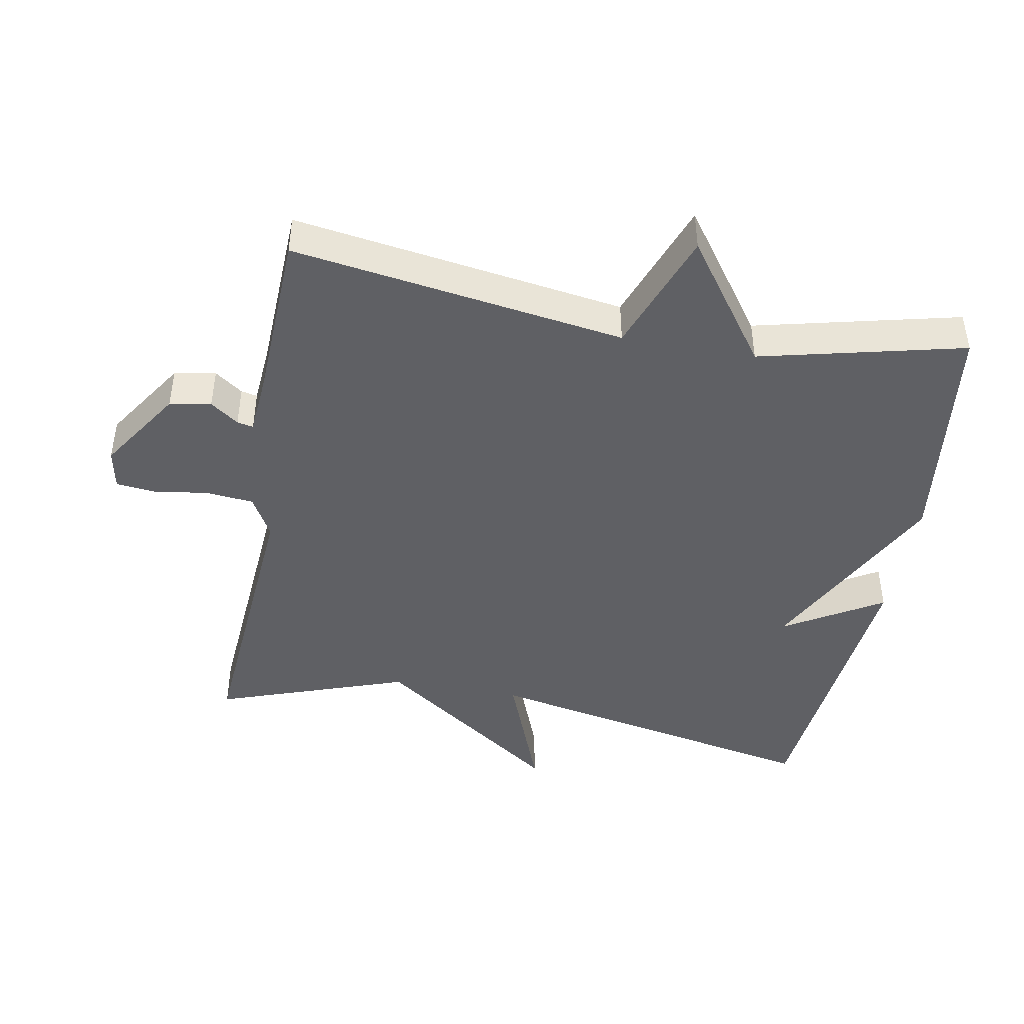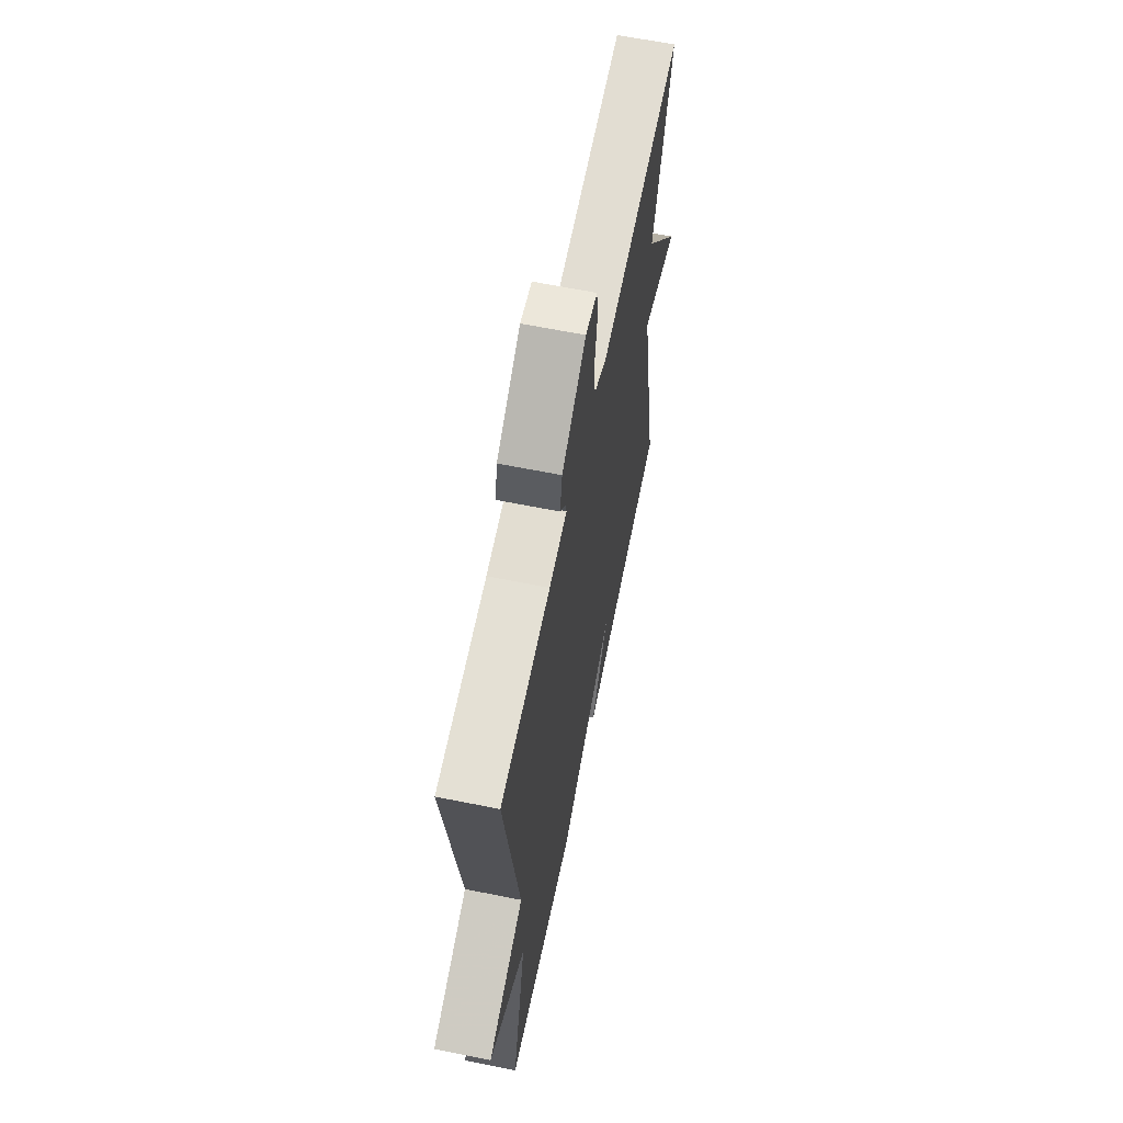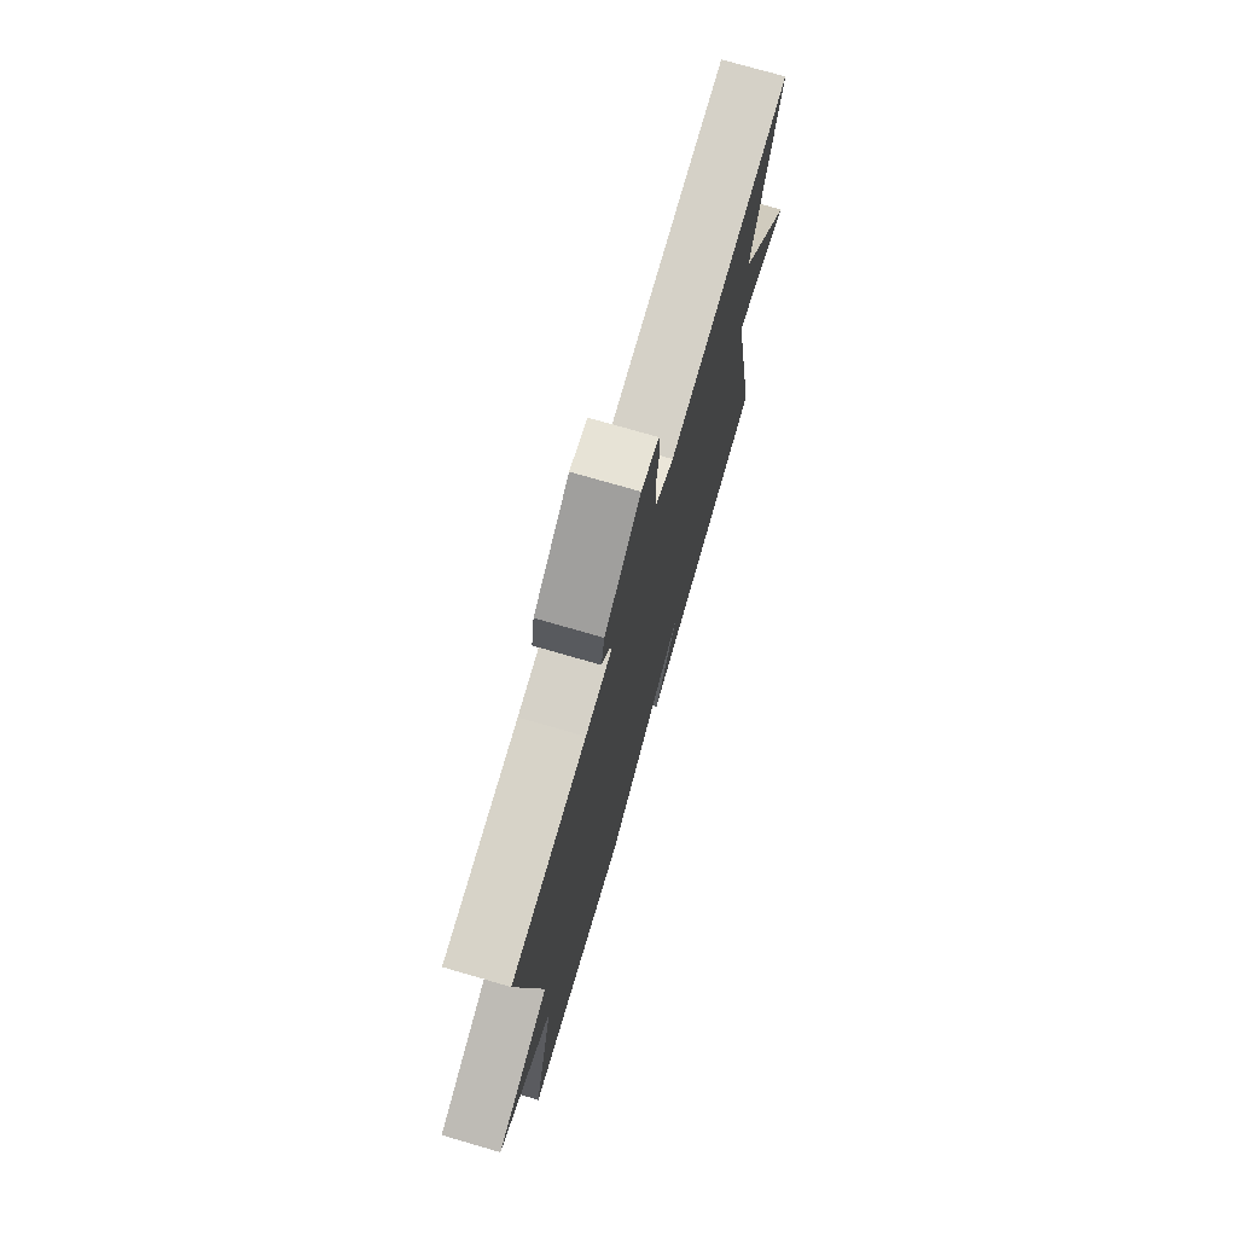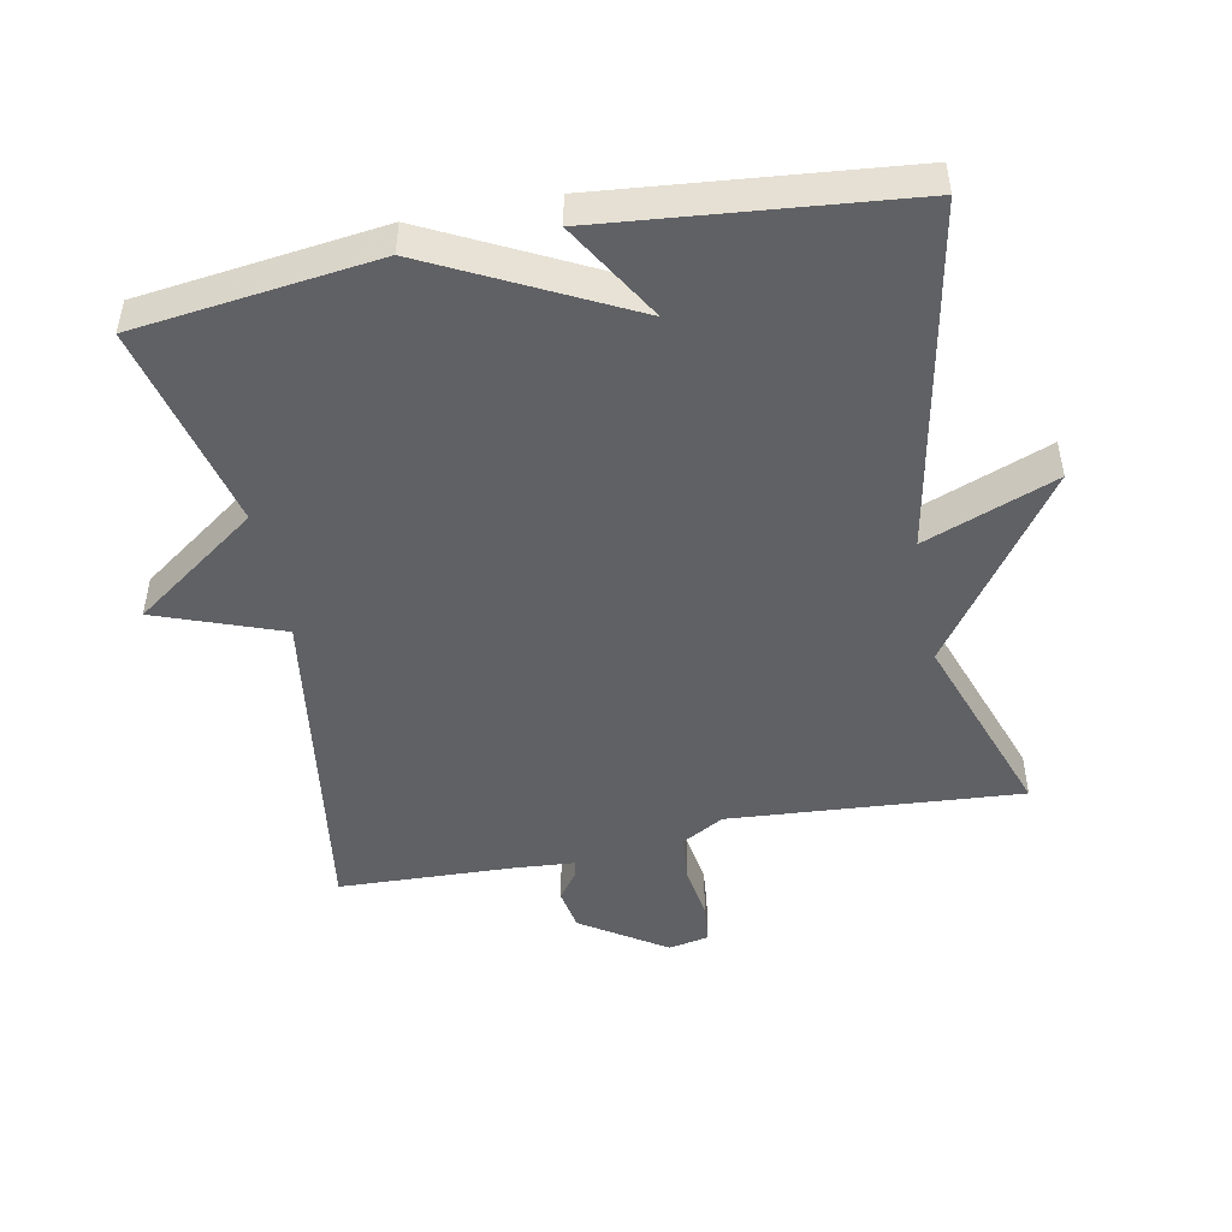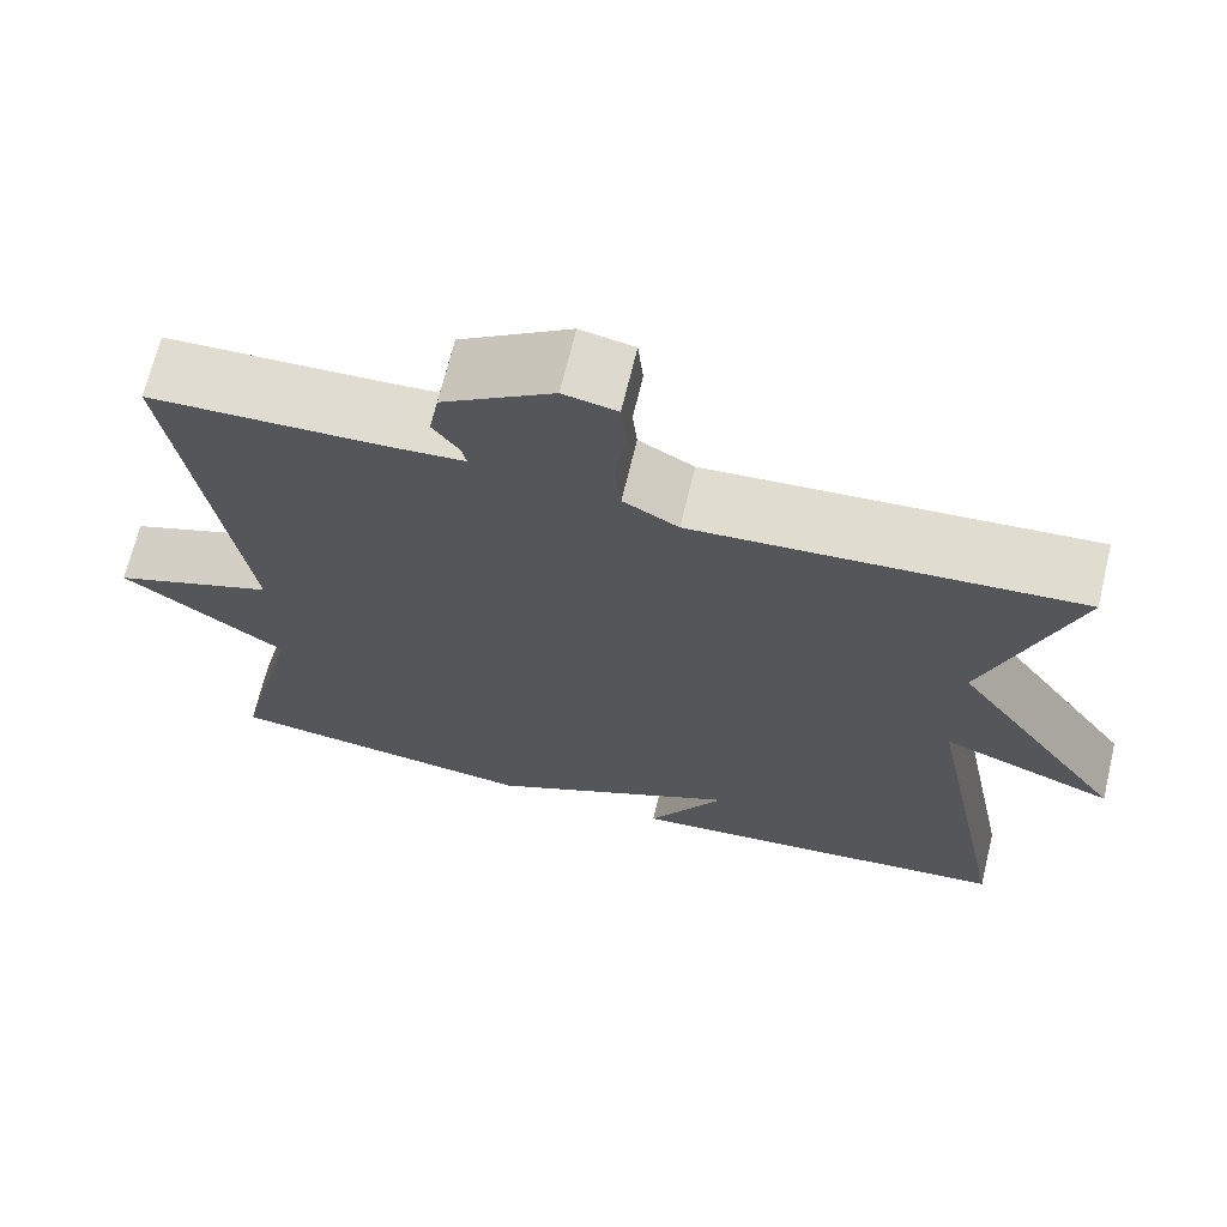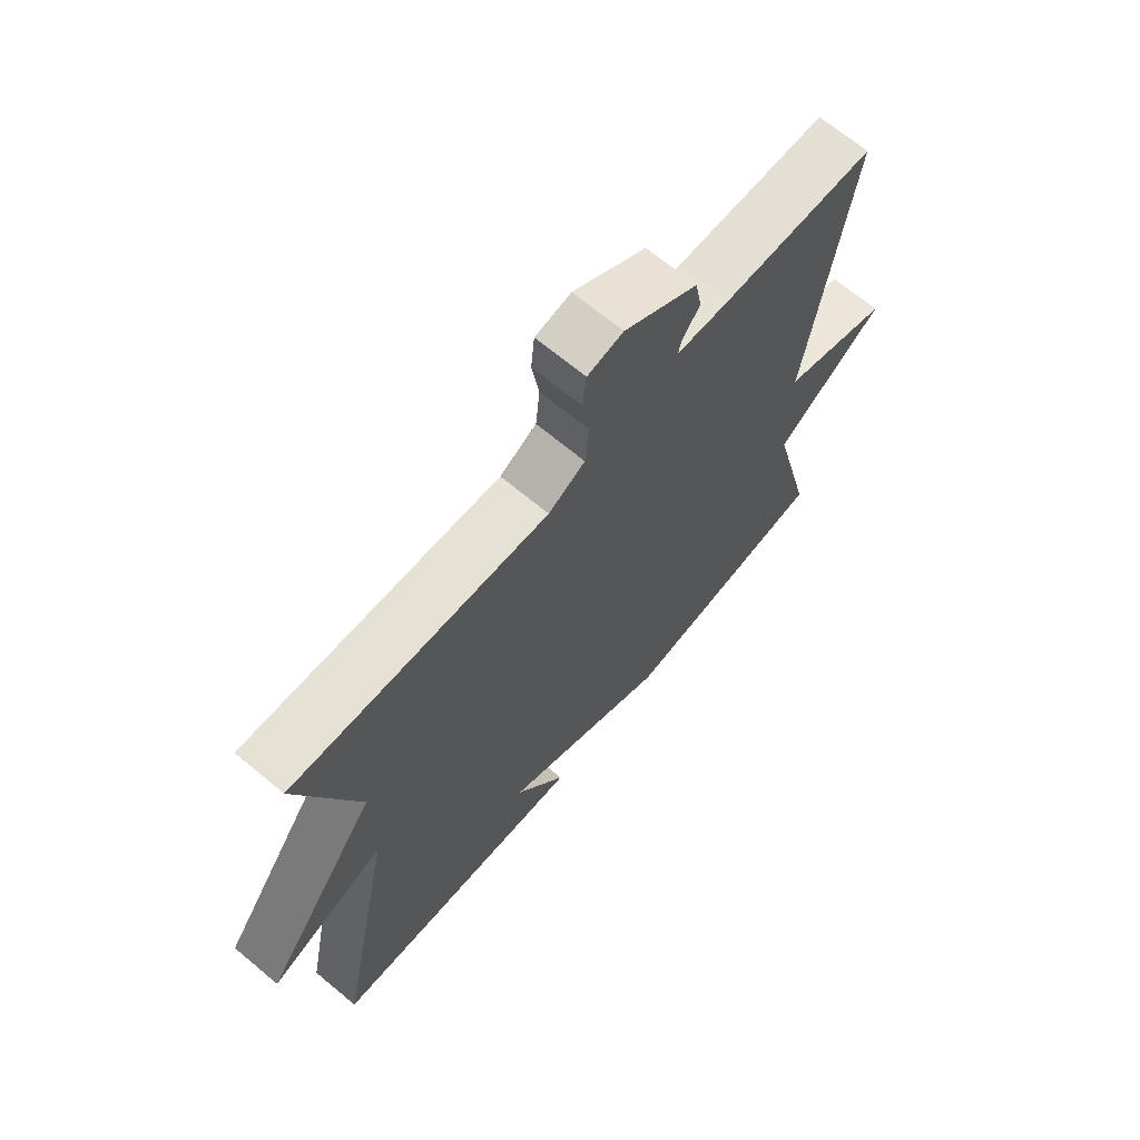
<metadata>
{"format":"obj","ext":"obj","renderer":"f3d","projection":"perspective","resolution":1024,"background":"white","views":[{"elev":-44.7,"azim":79.6,"up":"+Y"},{"elev":63.8,"azim":101.5,"up":"+Z"},{"elev":74.6,"azim":106.2,"up":"+Z"},{"elev":-48.1,"azim":-168.8,"up":"+Y"},{"elev":68.7,"azim":-166.5,"up":"+Z"},{"elev":68.4,"azim":-50.2,"up":"+Z"}]}
</metadata>
<code>
v 0.5 0.07 0.5
v 0.427 0.07 0.005
v 0.611 0.07 -0.063
v 0.427 0.07 -0.195
v 0.5 0.07 -0.5
v 0.145 0.07 -0.544
v -0.142 0.07 -0.398
v -0.055 0.07 -0.544
v -0.5 0.07 -0.5
v -0.4 0.07 0.014
v -0.594 0.07 -0.061
v -0.4 0.07 0.214
v -0.5 0.07 0.5
v -0.07 0.07 0.468
v -0.008 0.07 0.503
v -0.001 0.07 0.574
v -0.013 0.07 0.654
v -0.007 0.07 0.714
v 0.053 0.07 0.726
v 0.177 0.07 0.645
v 0.188 0.07 0.583
v 0.158 0.07 0.541
v 0.153 0.07 0.517
v 0.244 0.07 0.51
v 0.5 0 0.5
v 0.427 0 0.005
v 0.611 0 -0.063
v 0.427 0 -0.195
v 0.5 0 -0.5
v 0.145 0 -0.544
v -0.142 0 -0.398
v -0.055 0 -0.544
v -0.5 0 -0.5
v -0.4 0 0.014
v -0.594 0 -0.061
v -0.4 0 0.214
v -0.5 0 0.5
v -0.07 0 0.468
v -0.008 0 0.503
v -0.001 0 0.574
v -0.013 0 0.654
v -0.007 0 0.714
v 0.053 0 0.726
v 0.177 0 0.645
v 0.188 0 0.583
v 0.158 0 0.541
v 0.153 0 0.517
v 0.244 0 0.51
f 20 21 22
f 19 20 22
f 18 19 22
f 17 18 22
f 16 17 22
f 15 16 22 23
f 14 15 23 24
f 12 13 14
f 14 24 1
f 12 14 1
f 11 12 1
f 10 11 1
f 7 8 9 10
f 6 7 10
f 5 6 10
f 4 5 10
f 2 3 4 10
f 1 2 10
f 46 45 44
f 46 44 43
f 46 43 42
f 46 42 41
f 46 41 40
f 47 46 40 39
f 48 47 39 38
f 38 37 36
f 25 48 38
f 25 38 36
f 25 36 35
f 25 35 34
f 34 33 32 31
f 34 31 30
f 34 30 29
f 34 29 28
f 34 28 27 26
f 34 26 25
f 1 25 26 2
f 2 26 27 3
f 3 27 28 4
f 4 28 29 5
f 5 29 30 6
f 6 30 31 7
f 7 31 32 8
f 8 32 33 9
f 9 33 34 10
f 10 34 35 11
f 11 35 36 12
f 12 36 37 13
f 13 37 38 14
f 14 38 39 15
f 15 39 40 16
f 16 40 41 17
f 17 41 42 18
f 18 42 43 19
f 19 43 44 20
f 20 44 45 21
f 21 45 46 22
f 22 46 47 23
f 23 47 48 24
f 24 48 25 1

</code>
